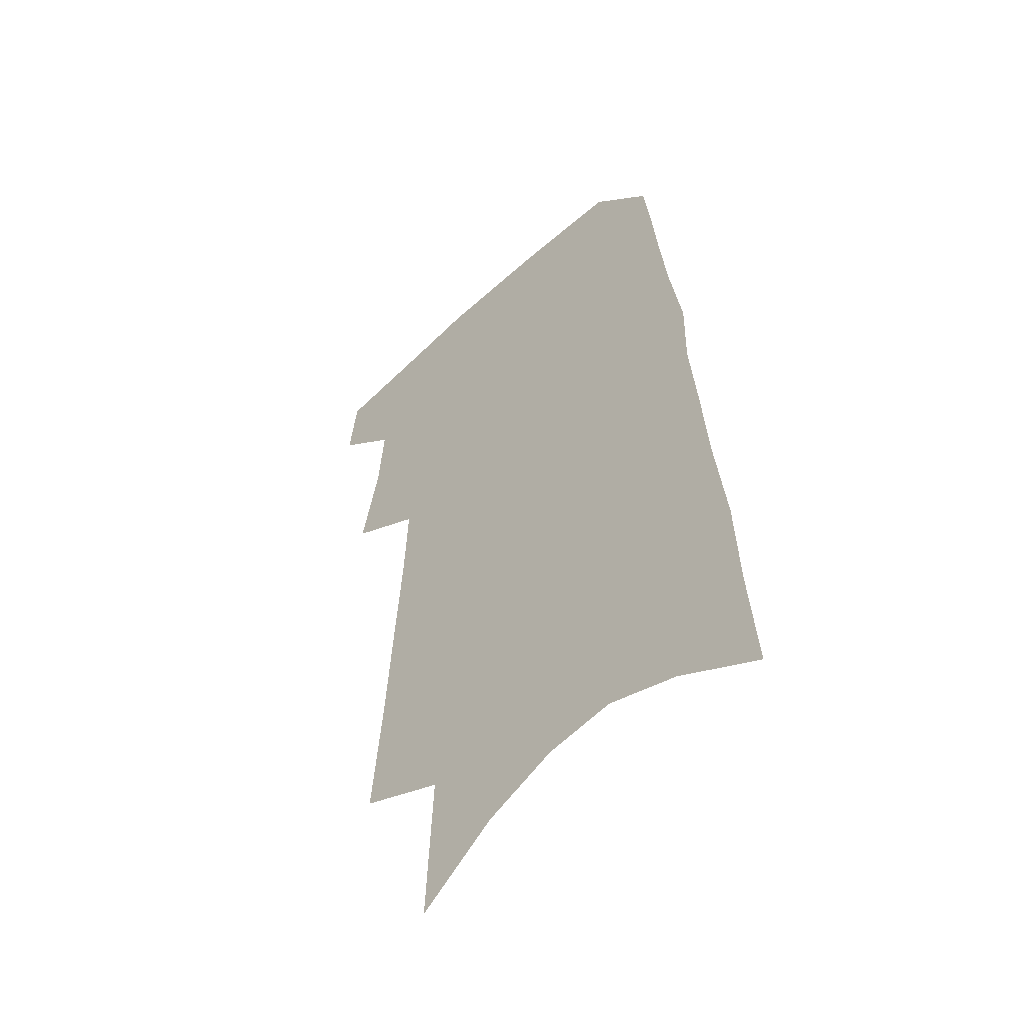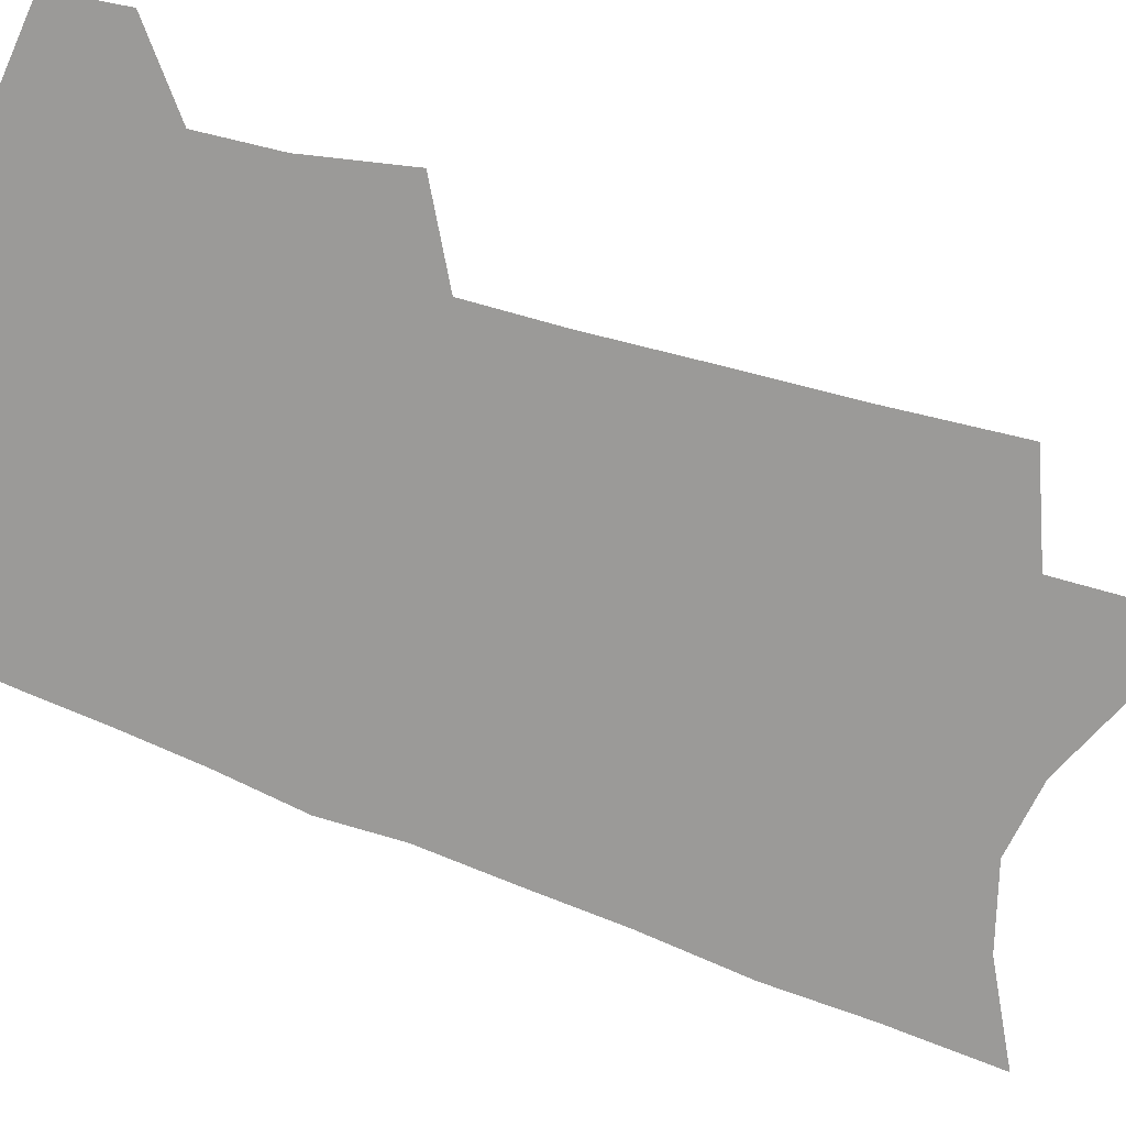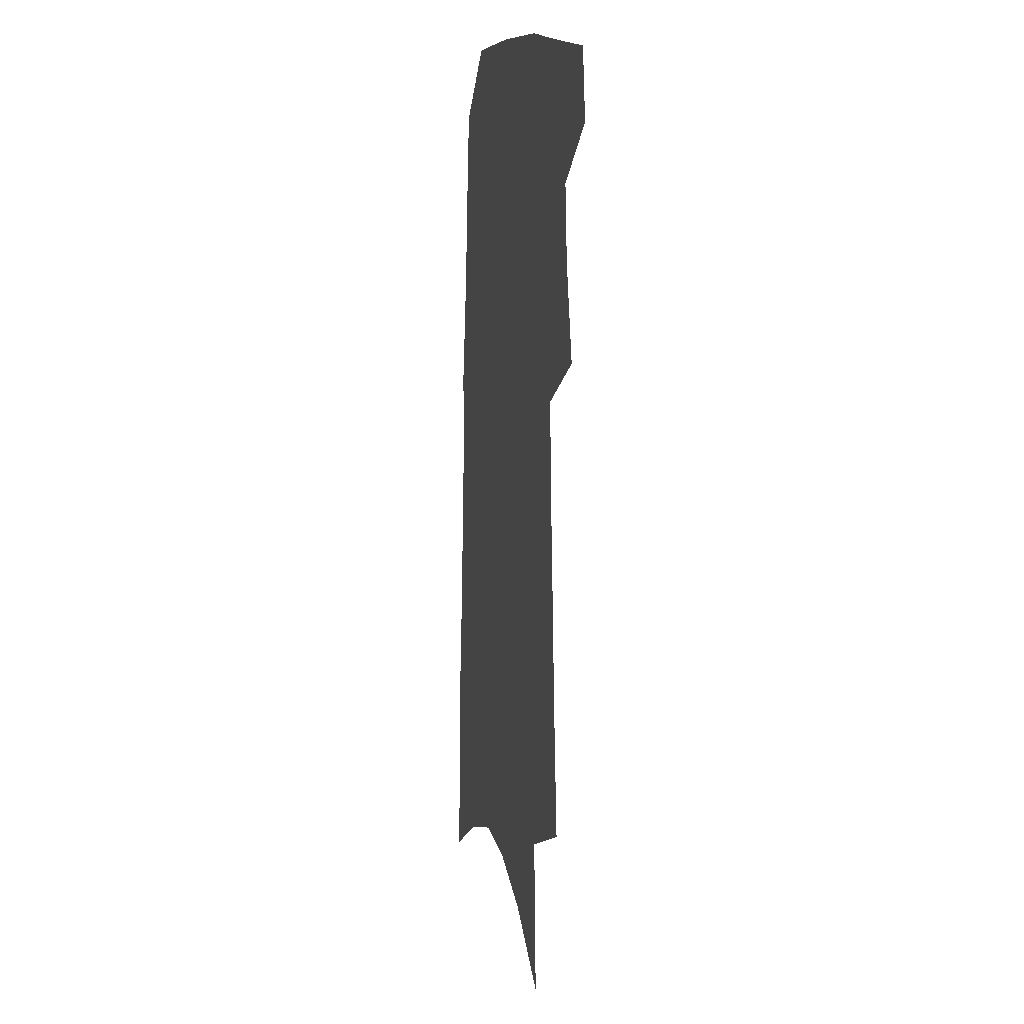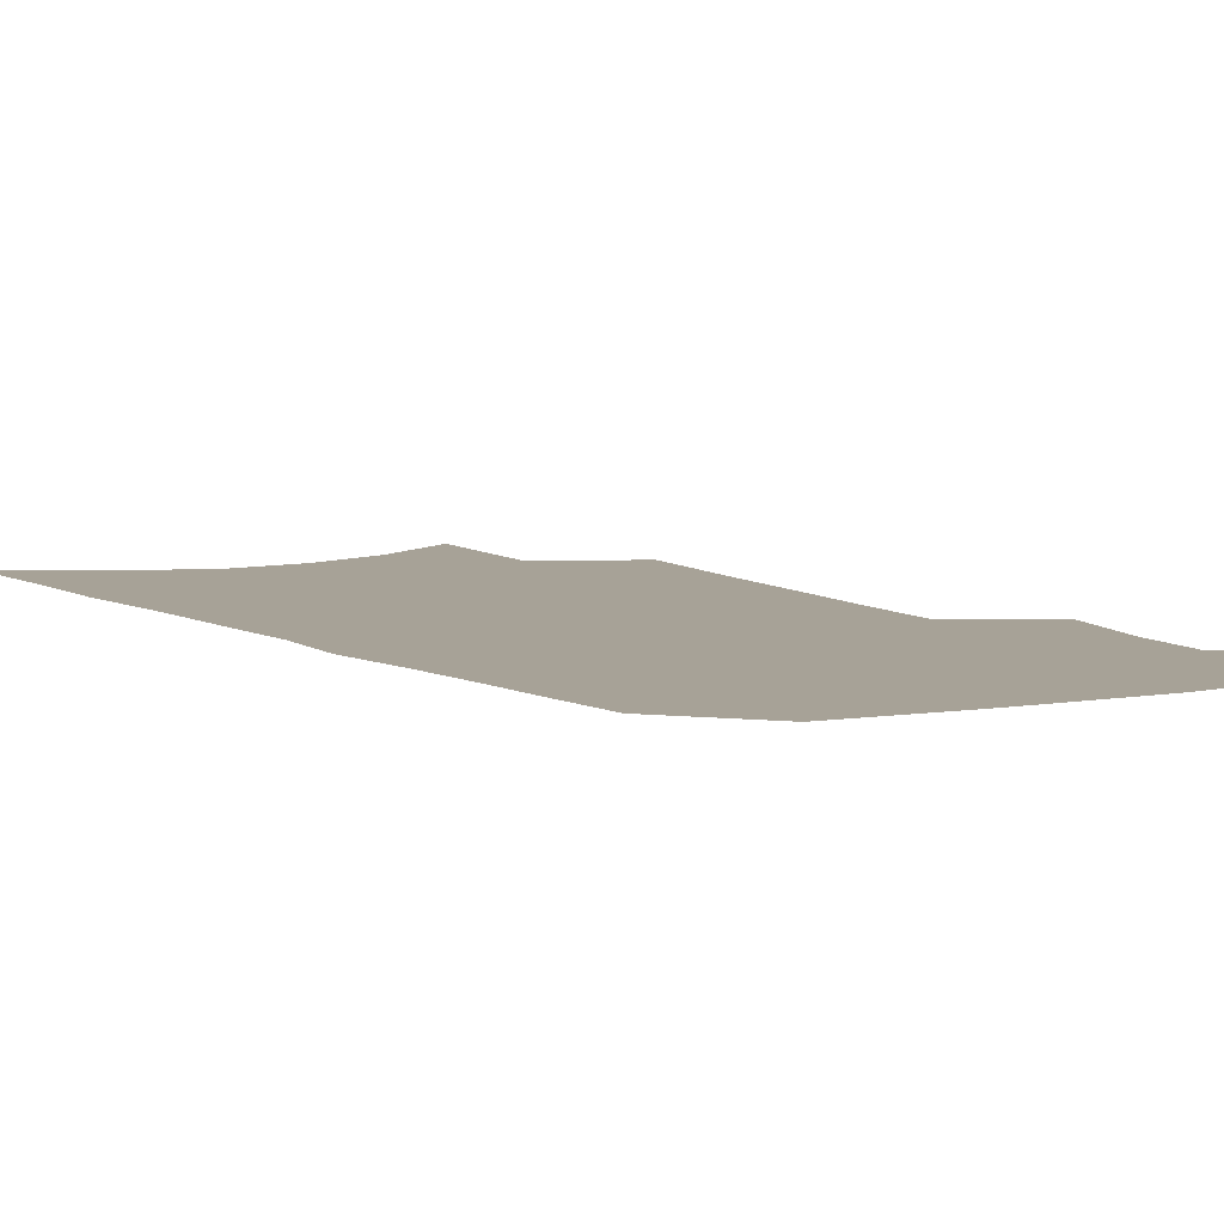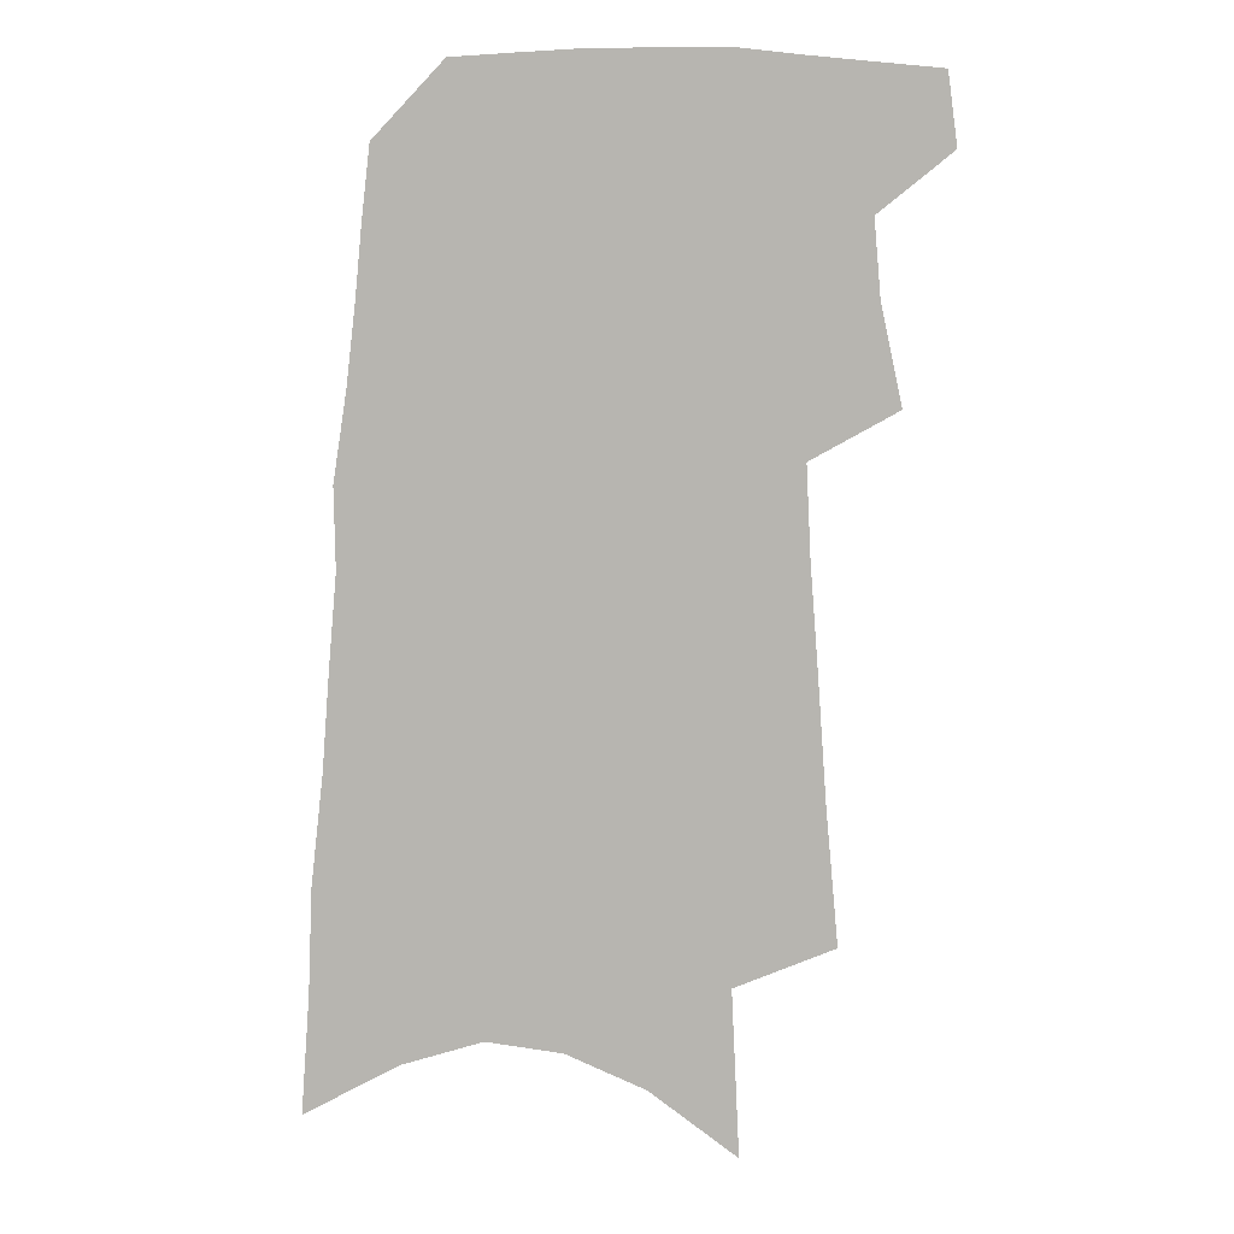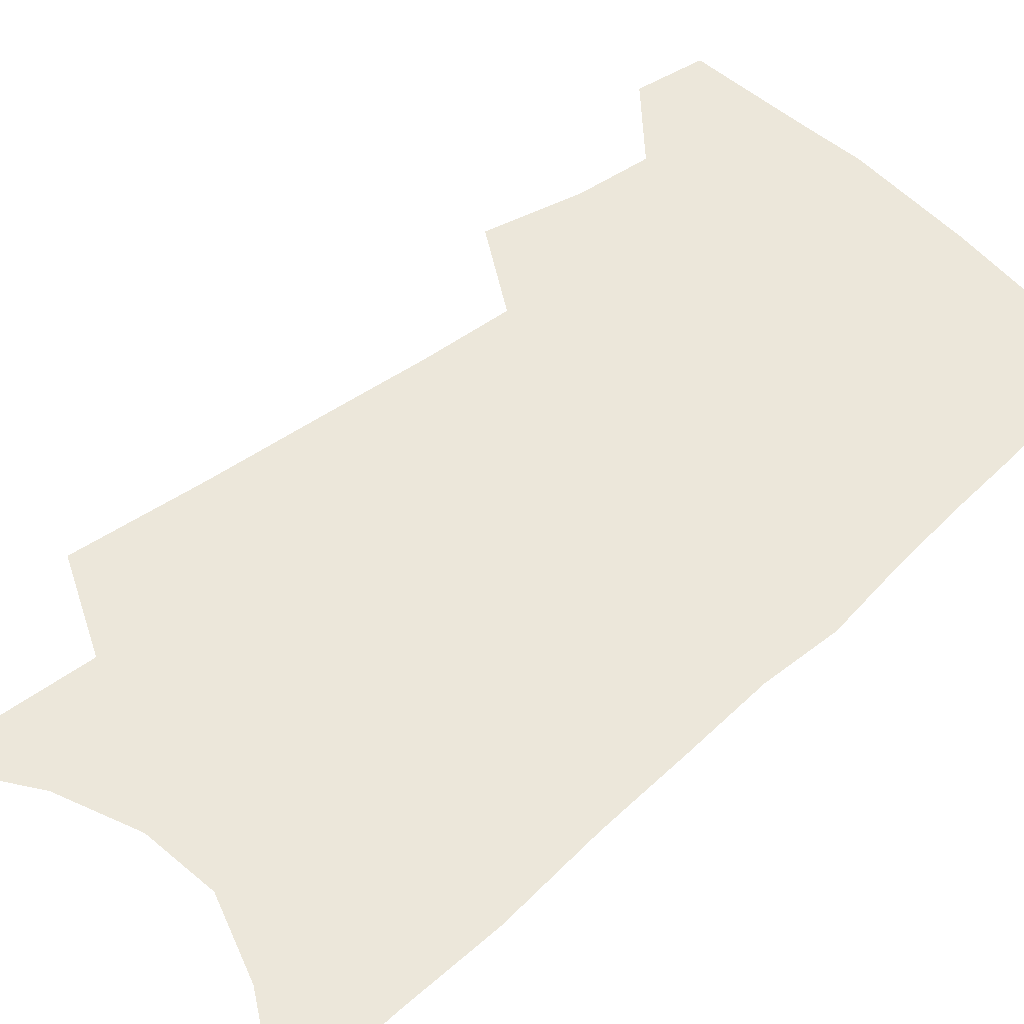
<metadata>
{"format":"obj","ext":"obj","renderer":"f3d","projection":"perspective","resolution":1024,"background":"white","views":[{"elev":-52.5,"azim":44.4,"up":"+Y"},{"elev":-69.3,"azim":-108.6,"up":"+Z"},{"elev":10.1,"azim":-103.0,"up":"+Y"},{"elev":6.6,"azim":151.7,"up":"+Z"},{"elev":7.5,"azim":-174.3,"up":"+Y"},{"elev":52.5,"azim":49.1,"up":"+Z"}]}
</metadata>
<code>
v 508.4 465.1 0
v 511.6 489.9 0
v 524.2 383.5 0
v 531.6 417.8 0
v 534 444.6 0
v 536.9 470 0
v 534.8 492.3 0
v 542.8 207.1 0
v 547.1 255.1 0
v 550 296.6 0
v 552.9 334.4 0
v 554.5 366.6 0
v 556.7 396.9 0
v 558.8 424.4 0
v 560.2 449.4 0
v 560.1 471.9 0
v 557.5 494.6 0
v 574.7 134.3 0
v 577.5 192.4 0
v 579.7 240.2 0
v 579.2 277 0
v 580.9 315.5 0
v 581.5 347.7 0
v 580.7 374.5 0
v 582.4 403.7 0
v 583.4 429.3 0
v 583.8 452.2 0
v 582.8 473.5 0
v 579.9 497.2 0
v 605.3 156.7 0
v 607 213.9 0
v 605.9 251 0
v 604.9 286.2 0
v 604.9 321 0
v 604.7 352.2 0
v 604.5 379.5 0
v 604.6 405.3 0
v 605 430.6 0
v 605.1 453.2 0
v 604.6 474.6 0
v 603.3 497.2 0
v 633.3 168.5 0
v 632 216.8 0
v 630.5 256 0
v 629 290.8 0
v 628.1 321.2 0
v 627.2 351.8 0
v 626.8 381.5 0
v 626.5 407.3 0
v 626.3 431.8 0
v 626.3 453.9 0
v 626.5 474.8 0
v 625.9 497.2 0
v 660.2 171.8 0
v 657.2 216.5 0
v 656.1 250.8 0
v 653.6 286.5 0
v 651.1 323.4 0
v 649.4 353.5 0
v 649.3 379.1 0
v 648.4 405.5 0
v 647.2 431.3 0
v 647 453.6 0
v 647.6 474.7 0
v 648.5 496 0
v 689.1 162.7 0
v 685.2 206.4 0
v 683 243.7 0
v 678.6 282.8 0
v 677.7 314.1 0
v 674.9 345.9 0
v 673 374.7 0
v 672.2 400.9 0
v 671.8 425.7 0
v 670.3 450.3 0
v 668.5 474 0
v 670.2 494.8 0
v 691 541 0
v 722.8 144.3 0
v 719.7 186.1 0
v 718.2 223.1 0
v 713.8 262.4 0
v 711.2 296.9 0
v 708.3 329.8 0
v 708.8 357.9 0
v 704.1 388.9 0
v 700.7 417 0
v 698.2 443.2 0
v 695.3 468.6 0
f 5 6 1
f 1 6 2
f 6 7 2
f 12 13 3
f 3 13 4
f 13 14 4
f 4 14 5
f 14 15 5
f 5 15 6
f 15 16 6
f 6 16 7
f 16 17 7
f 19 20 8
f 8 20 9
f 20 21 9
f 9 21 10
f 21 22 10
f 10 22 11
f 22 23 11
f 11 23 12
f 23 24 12
f 12 24 13
f 24 25 13
f 13 25 14
f 25 26 14
f 14 26 15
f 26 27 15
f 15 27 16
f 27 28 16
f 16 28 17
f 28 29 17
f 18 30 19
f 30 31 19
f 19 31 20
f 31 32 20
f 20 32 21
f 32 33 21
f 21 33 22
f 33 34 22
f 22 34 23
f 34 35 23
f 23 35 24
f 35 36 24
f 24 36 25
f 36 37 25
f 25 37 26
f 37 38 26
f 26 38 27
f 38 39 27
f 27 39 28
f 39 40 28
f 28 40 29
f 40 41 29
f 30 42 31
f 42 43 31
f 31 43 32
f 43 44 32
f 32 44 33
f 44 45 33
f 33 45 34
f 45 46 34
f 34 46 35
f 46 47 35
f 35 47 36
f 47 48 36
f 36 48 37
f 48 49 37
f 37 49 38
f 49 50 38
f 38 50 39
f 50 51 39
f 39 51 40
f 51 52 40
f 40 52 41
f 52 53 41
f 42 54 43
f 54 55 43
f 43 55 44
f 55 56 44
f 44 56 45
f 56 57 45
f 45 57 46
f 57 58 46
f 46 58 47
f 58 59 47
f 47 59 48
f 59 60 48
f 48 60 49
f 60 61 49
f 49 61 50
f 61 62 50
f 50 62 51
f 62 63 51
f 51 63 52
f 63 64 52
f 52 64 53
f 64 65 53
f 54 66 55
f 66 67 55
f 55 67 56
f 67 68 56
f 56 68 57
f 68 69 57
f 57 69 58
f 69 70 58
f 58 70 59
f 70 71 59
f 59 71 60
f 71 72 60
f 60 72 61
f 72 73 61
f 61 73 62
f 73 74 62
f 62 74 63
f 74 75 63
f 63 75 64
f 75 76 64
f 64 76 65
f 76 77 65
f 66 79 67
f 79 80 67
f 67 80 68
f 80 81 68
f 68 81 69
f 81 82 69
f 69 82 70
f 82 83 70
f 70 83 71
f 83 84 71
f 71 84 72
f 84 85 72
f 72 85 73
f 85 86 73
f 73 86 74
f 86 87 74
f 74 87 75
f 87 88 75
f 75 88 76
f 88 89 76
f 76 89 77

</code>
